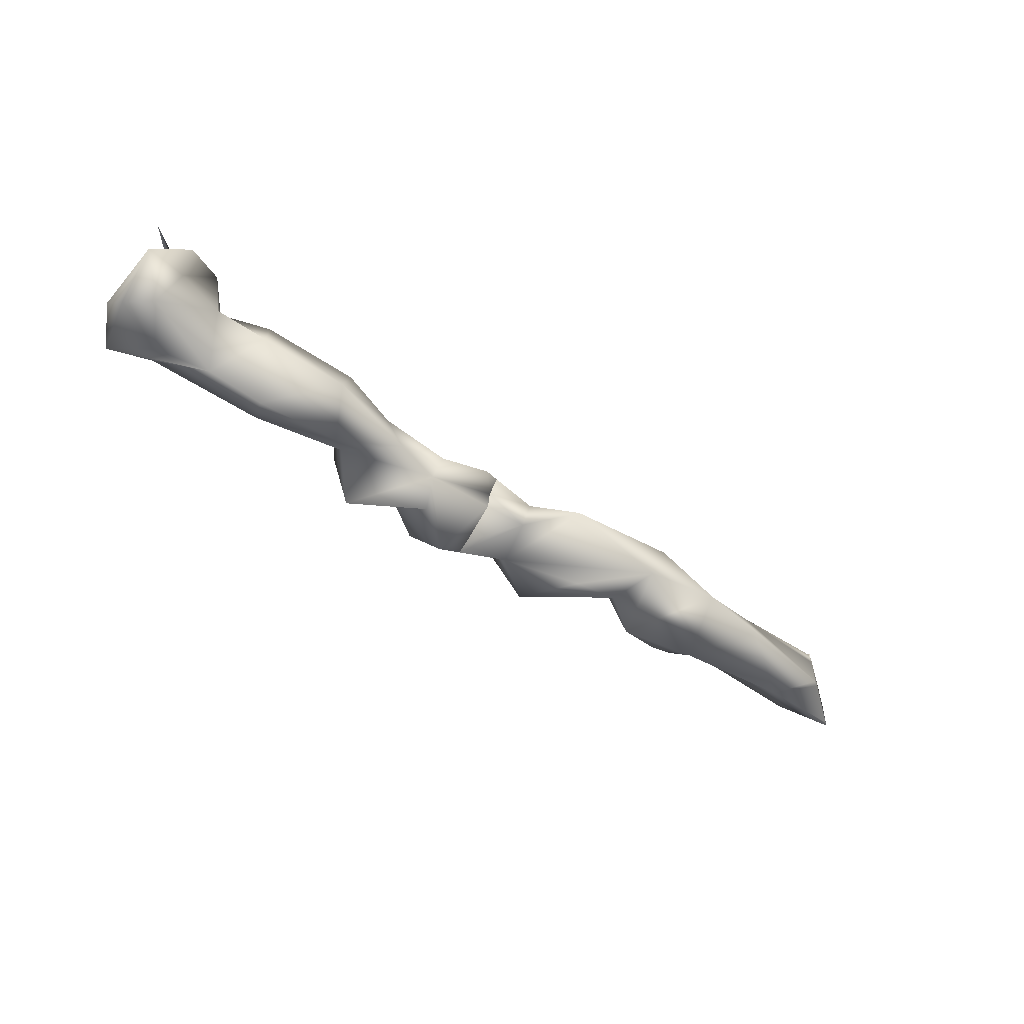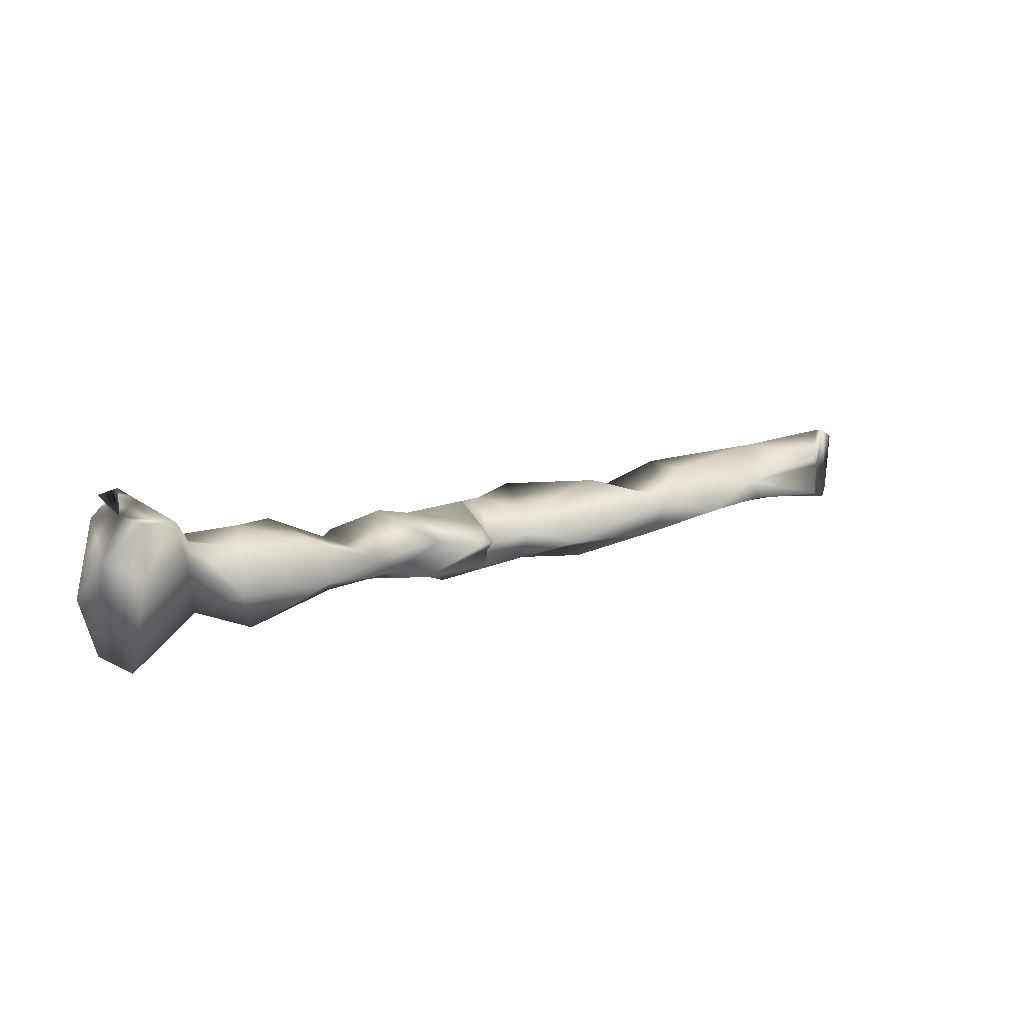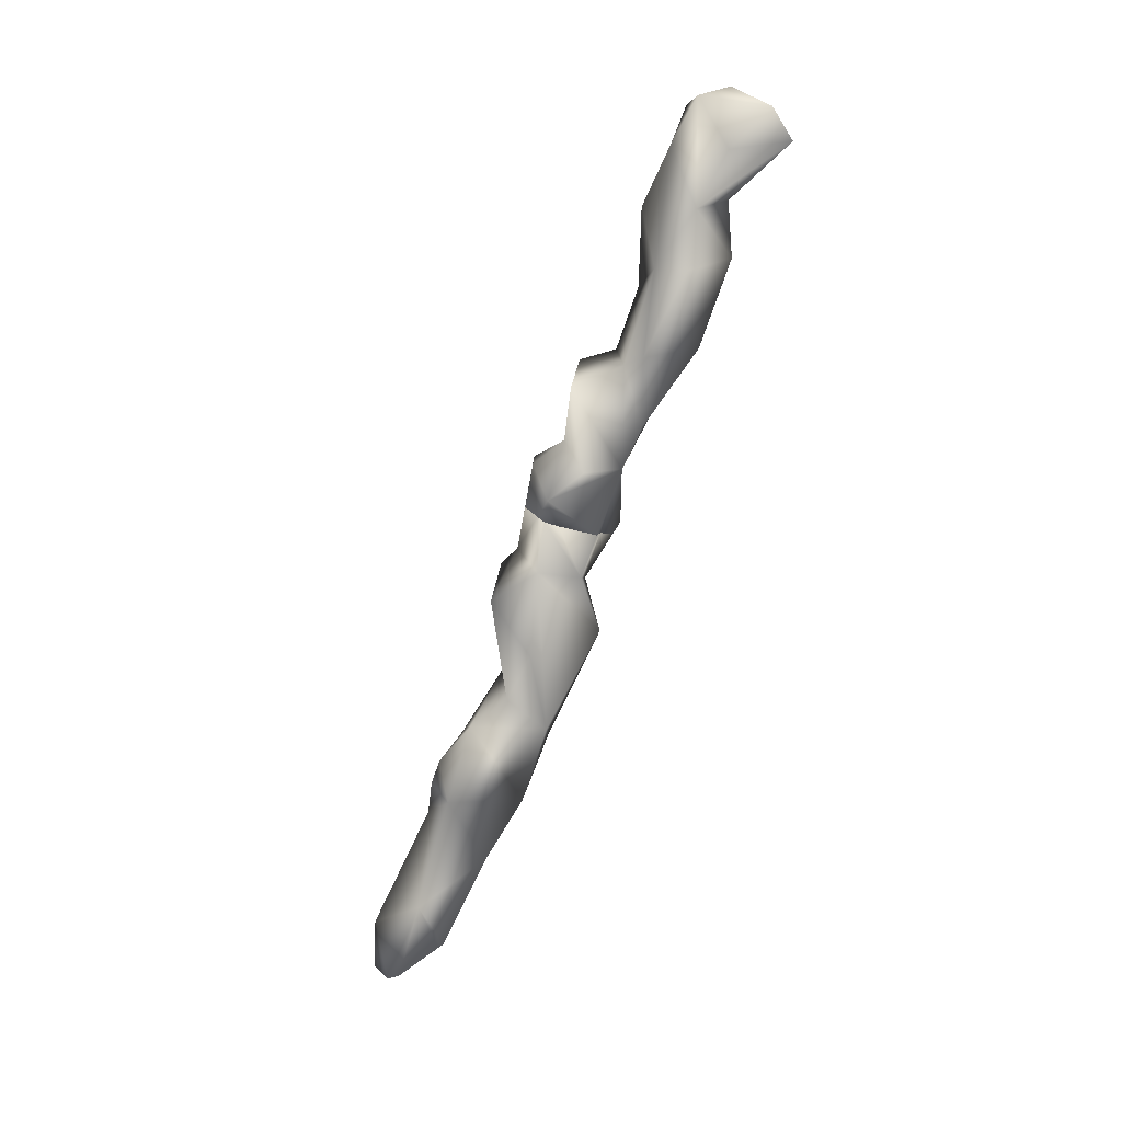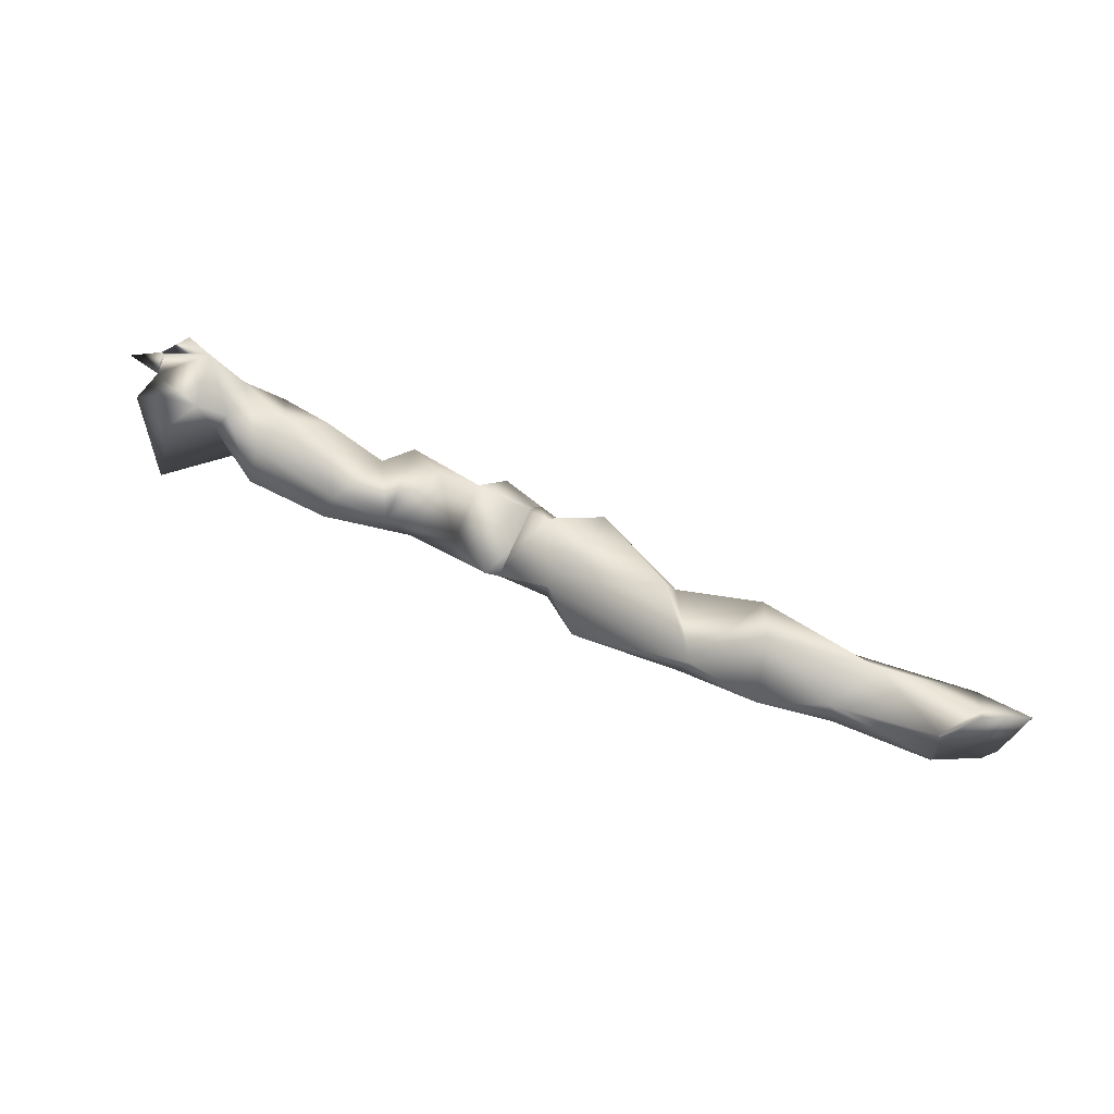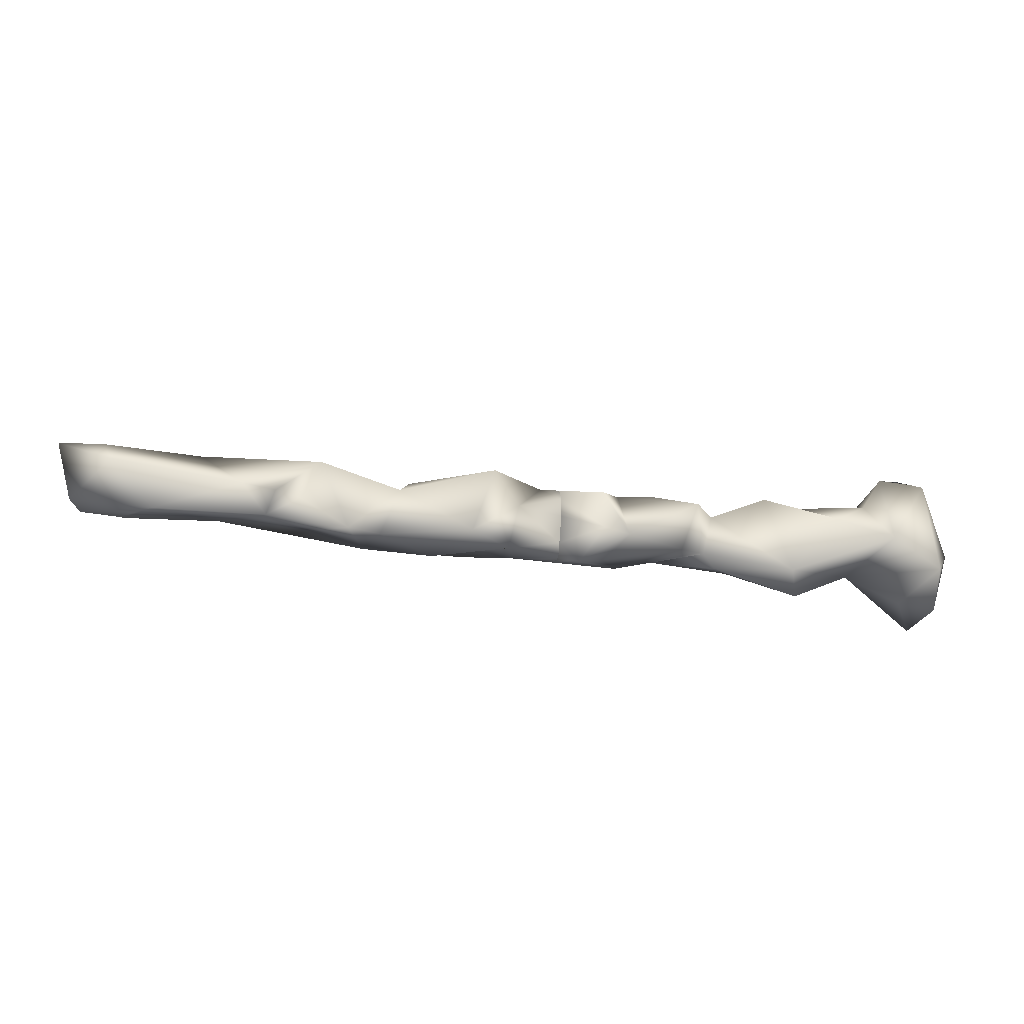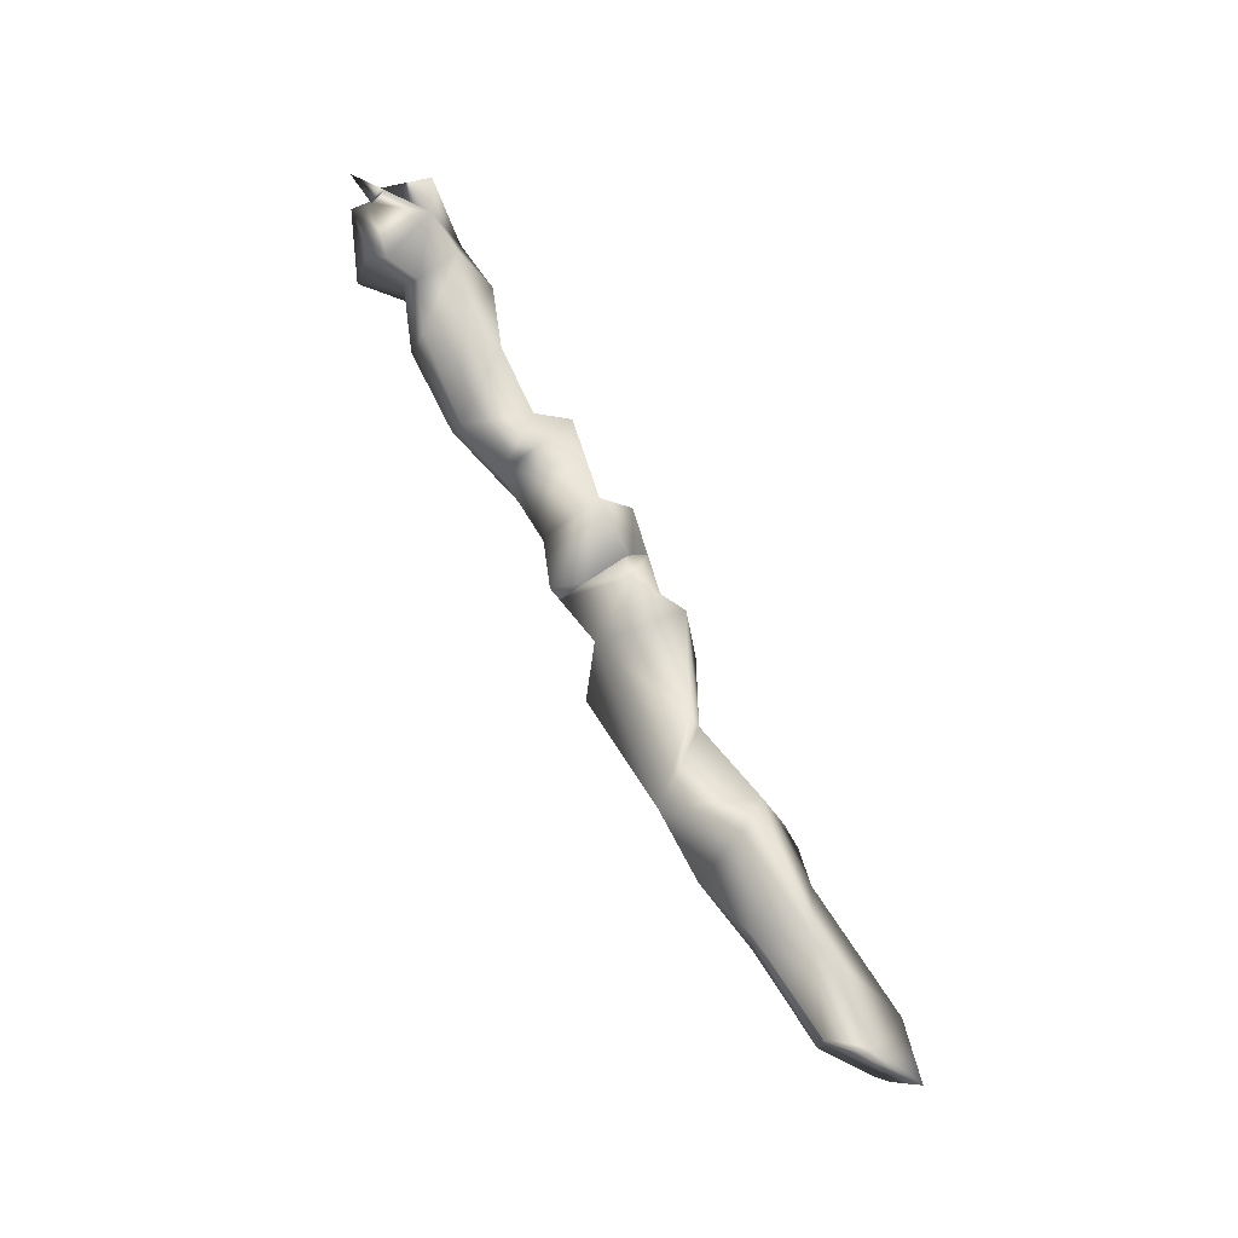
<metadata>
{"format":"obj","ext":"obj","renderer":"f3d","projection":"perspective","resolution":1024,"background":"white","views":[{"elev":-53.4,"azim":-35.2,"up":"+Y"},{"elev":14.0,"azim":-31.3,"up":"+Y"},{"elev":-77.4,"azim":-109.6,"up":"+Y"},{"elev":57.0,"azim":28.2,"up":"+Y"},{"elev":-30.2,"azim":172.6,"up":"+Y"},{"elev":72.0,"azim":63.1,"up":"+Y"}]}
</metadata>
<code>
o HL_Tarsus_R_Textured_mesh_1.032
v 0.0901 -0.02561 0.000513
v 0.06846 -0.02288 -0.02982
v 0.2143 0.01047 0.01638
v 0.04045 -0.001734 -0.02478
v 0.2879 0.03275 -0.006712
v 0.2729 0.02016 0.0109
v 0.04952 0.009238 0.002032
v 0.1892 -0.01257 -0.01383
v 0.06802 -0.007097 0.03323
v 0.1689 0.02071 -0.000864
v 0.177 -0.002638 0.02608
v 0.1305 -0.01069 0.02404
v 0.1105 0.01345 -0.008387
v 0.105 0.01978 -0.005723
v 0.2183 -0.000984 0.01827
v 0.04109 -0.01713 0.0124
v 0.1211 -0.0143 -0.002431
v 0.3126 0.02343 -0.01987
v 0.2302 0.02907 -0.006069
v 0.02593 0.01666 -0.01423
v 0.1378 0.011 0.02837
v 0.1407 -0.01923 -0.01686
v 0.2553 -0.009987 -0.009076
v 0.2801 0.00978 -0.02871
v 0.1585 0.02386 -0.01759
v 0.04392 0.00014 0.01606
v 0.05551 0.01896 -0.02949
v 0.04504 -0.0234 -0.01124
v 0.2039 0.003528 -0.02156
v 0.1695 -0.006641 -0.02591
v 0.1844 -0.002446 -0.02575
v 0.276 -0.007161 0.009735
v 0.2736 -0.005787 0.01164
v 0.2966 -0.01461 -0.0066
v 0.303 -0.009398 -0.01177
v 0.2732 0.01893 0.01167
v 0.2892 0.03388 -0.001241
v 0.2734 0.02057 0.01153
v 0.2728 0.01975 0.01202
v 0.2734 -0.006488 0.01182
v 0.2741 0.01332 0.011
v 0.01564 -0.00831 0.01462
v 0.0158 -0.01823 0.0125
v 0.01607 -0.03086 -0.01737
v 0.01553 -0.001623 0.02179
v 0.01545 0.006003 0.007128
v 0.01579 -0.009405 -0.0289
v 0.01562 0.002372 -0.02876
v 0.01538 0.0156 -0.01536
v 0.01598 -0.02337 -0.02152
v 0.01542 0.01367 -0.01972
v 0.01602 -0.02851 -0.009437
v -0.08329 -0.02087 0.002759
v -0.0467 -0.01238 0.01567
v 0.003978 -0.03397 -0.01993
v -0.01492 -0.02422 -0.006218
v -0.2239 0.02118 0.02616
v -0.2135 -0.03914 0.03502
v -0.1748 0.01145 0.01923
v -0.1761 0.01931 -0.01435
v -0.1432 0.01701 0.02244
v -0.04226 0.01774 -0.01301
v -0.06814 0.006164 -0.0273
v -0.07528 -0.01536 -0.004938
v -0.1915 -0.004635 -0.02095
v -0.1563 0.004234 -0.02379
v -0.2266 -0.03167 0.01967
v -0.02039 0.01203 -0.0192
v -0.1653 -0.02174 0.002046
v -0.1378 0.02431 0.000746
v -0.1343 -0.03386 0.007868
v 0.00746 -0.002124 0.02342
v -0.2144 0.03449 -0.01806
v -0.05633 -0.02643 -0.02826
v -0.2299 -0.005235 -0.001803
v -0.1147 0.02303 -0.00966
v -0.02321 -0.01992 0.01264
v -0.2193 -0.02253 -0.01742
v -0.2011 0.03938 0.02951
v -0.2103 0.04267 0.01791
v -0.1295 -0.0244 -0.008095
v -0.09666 -0.009014 0.02996
v -0.01791 0.000992 0.01437
v -0.1473 -0.007981 0.02976
v -0.199 -0.03556 0.006155
v -0.1703 0.02111 0.012
v -0.2017 0.01005 0.02865
v -0.009662 0.00655 -0.03281
v -0.2231 0.05662 0.02247
v -0.09026 0.009435 0.02606
v -0.08005 0.007327 -0.01049
v -0.1912 0.04376 -0.007315
v -0.2086 0.05644 0.01192
v -0.1812 0.03669 0.02336
v -0.06013 -0.001344 0.0196
v -0.02675 -0.01439 -0.02151
v -0.009501 -0.01727 -0.03313
v 0.01564 -0.00831 0.01462
v 0.0158 -0.01823 0.0125
v 0.01607 -0.03086 -0.01737
v 0.01553 -0.001623 0.02179
v 0.01545 0.006003 0.007128
v 0.01579 -0.009405 -0.0289
v 0.01562 0.002372 -0.02876
v 0.01538 0.0156 -0.01536
v 0.01598 -0.02337 -0.02152
v 0.01542 0.01367 -0.01972
v 0.01602 -0.02851 -0.009437
f 19 25 10
f 37 5 6 38
f 11 8 15
f 52 16 43
f 18 24 5
f 7 20 26
f 3 11 15
f 3 6 19
f 25 13 21
f 12 22 11
f 21 26 9
f 14 7 26
f 4 20 27
f 17 22 12
f 13 27 14
f 4 27 2
f 1 2 17
f 21 13 14
f 40 15 23 32
f 9 28 12
f 28 9 16
f 25 21 10
f 29 25 19
f 25 30 22
f 13 25 22
f 45 42 26
f 11 3 10
f 35 24 18
f 8 23 15
f 2 28 4
f 12 21 9
f 21 11 10
f 19 6 5
f 41 6 3 33
f 28 1 12
f 12 11 21
f 27 20 7
f 29 19 24
f 47 48 4
f 39 6 36
f 26 21 14
f 31 8 30
f 49 46 20
f 8 31 29
f 13 17 2
f 27 13 2
f 17 13 22
f 8 22 30
f 31 25 29
f 25 31 30
f 8 11 22
f 1 28 2
f 19 5 24
f 18 5 37
f 1 17 12
f 23 29 24
f 23 8 29
f 14 27 7
f 9 26 16
f 39 38 6
f 3 19 10
f 6 41 36
f 23 24 35 34
f 15 40 33 3
f 23 34 32
f 20 51 49
f 20 4 48 51
f 4 50 47
f 20 46 45 26
f 28 44 50 4
f 16 52 44 28
f 16 26 42 43
f 51 48 47 50 44 52 43 42 45 46 49
f 41 33 32
f 54 53 64
f 55 77 56
f 73 75 57
f 90 70 61
f 64 63 74
f 65 66 81
f 81 64 53
f 102 72 101
f 80 93 73
f 65 92 60
f 54 77 83
f 54 82 53
f 82 71 53
f 81 66 76
f 88 97 96
f 63 68 96
f 64 91 63
f 69 78 65
f 68 62 83
f 59 87 58
f 69 71 84
f 91 81 76
f 80 89 93
f 68 63 62
f 86 94 59
f 90 61 82
f 82 61 84
f 87 57 58
f 54 64 77
f 77 64 74
f 82 95 90
f 54 95 82
f 60 70 66
f 86 61 60
f 73 92 65
f 58 69 59
f 79 57 87
f 78 69 85
f 61 70 60
f 84 59 69
f 91 95 63
f 94 86 92
f 69 81 71
f 90 76 70
f 58 85 69
f 96 68 88
f 81 69 65
f 71 82 84
f 57 75 67
f 107 88 68 105
f 71 81 53
f 99 98 77
f 67 75 78
f 100 55 106
f 62 95 83
f 65 78 73
f 65 60 66
f 80 94 92
f 107 104 88
f 67 78 85
f 84 61 86
f 90 91 76
f 87 94 79
f 95 54 83
f 86 59 84
f 92 89 80
f 68 83 72
f 81 91 64
f 77 74 56
f 96 74 63
f 56 74 96
f 106 55 97 103
f 73 93 92
f 55 56 96
f 96 97 55
f 78 75 73
f 70 76 66
f 57 80 73
f 93 89 92
f 58 67 85
f 108 55 100
f 86 60 92
f 72 83 77
f 79 94 80
f 91 90 95
f 59 94 87
f 58 57 67
f 63 95 62
f 79 80 57
f 97 88 104 103
f 68 72 102 105
f 55 108 99 77
f 72 77 98 101
f 107 105 102 101 98 99 108 100 106 103 104
f 38 39 36
f 38 36 41
f 18 37 35
f 37 38 41
f 34 35 41
f 41 35 37
f 33 40 32
f 32 34 41

</code>
